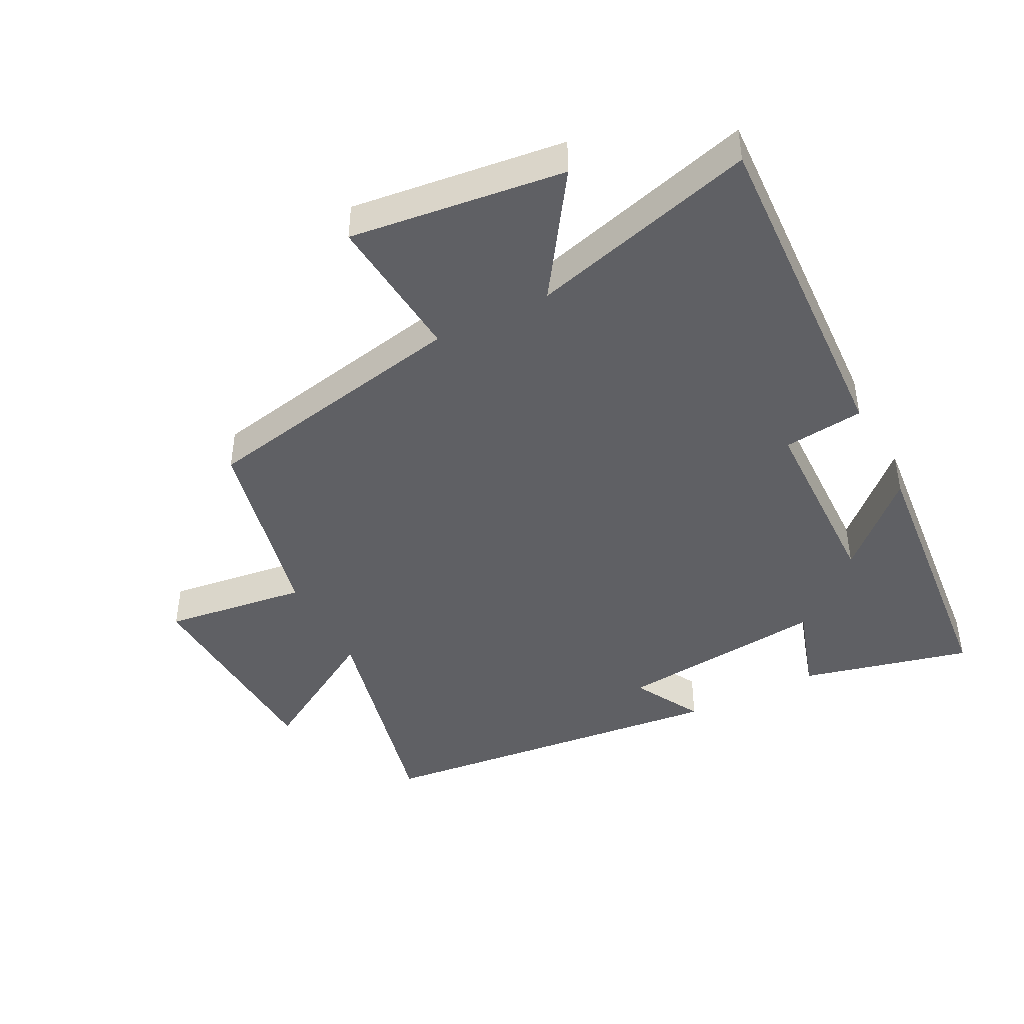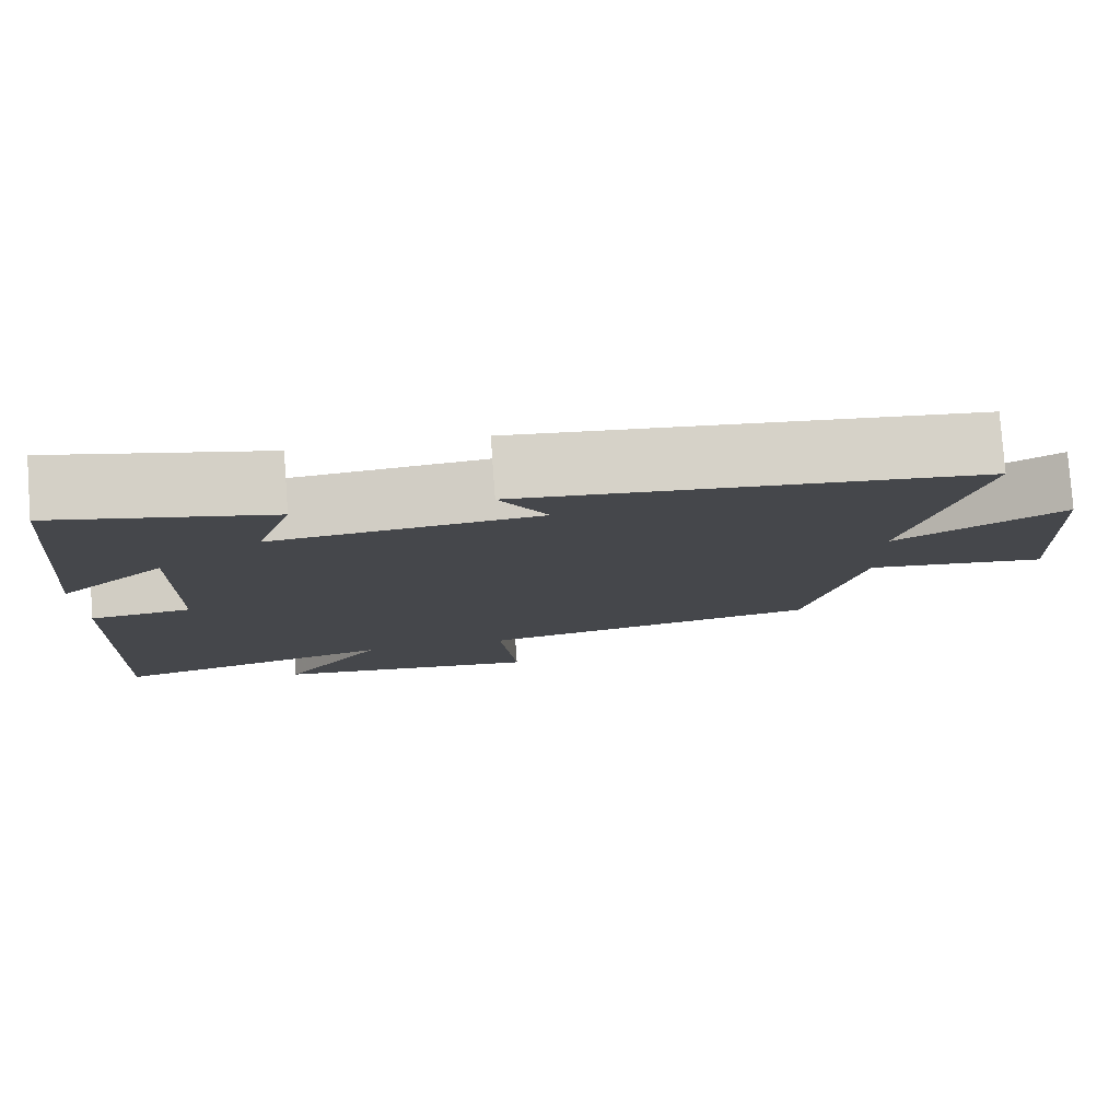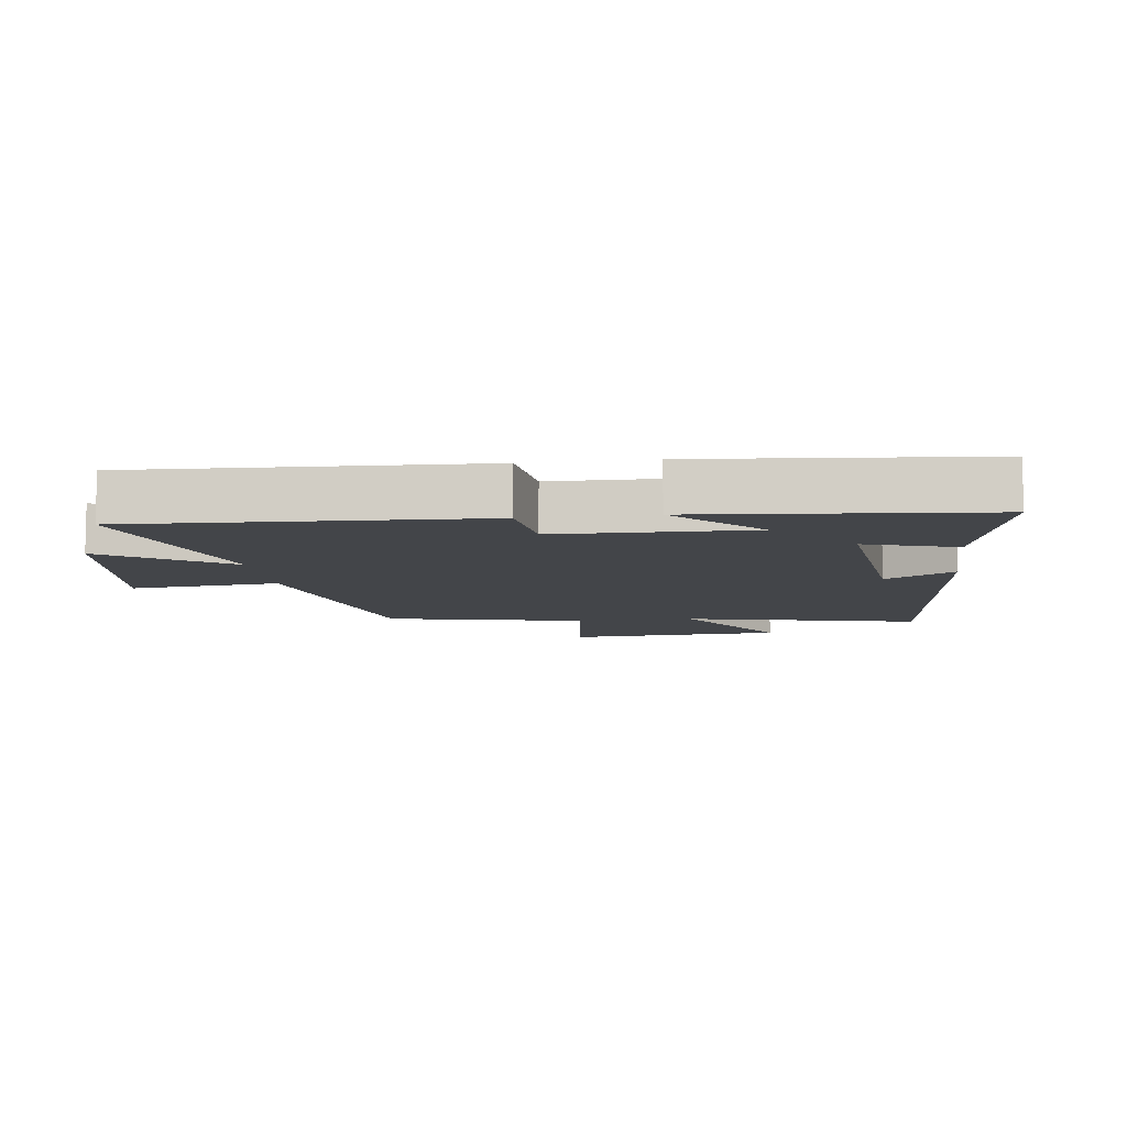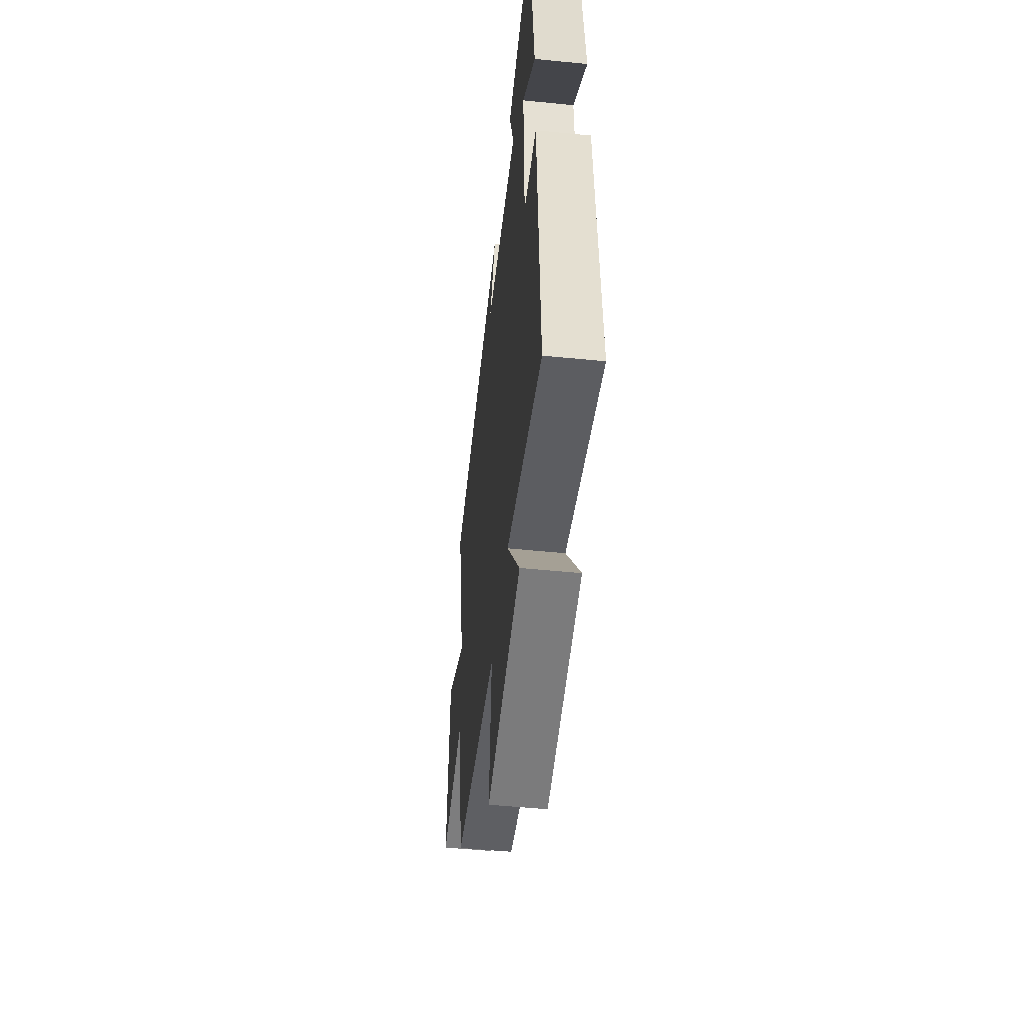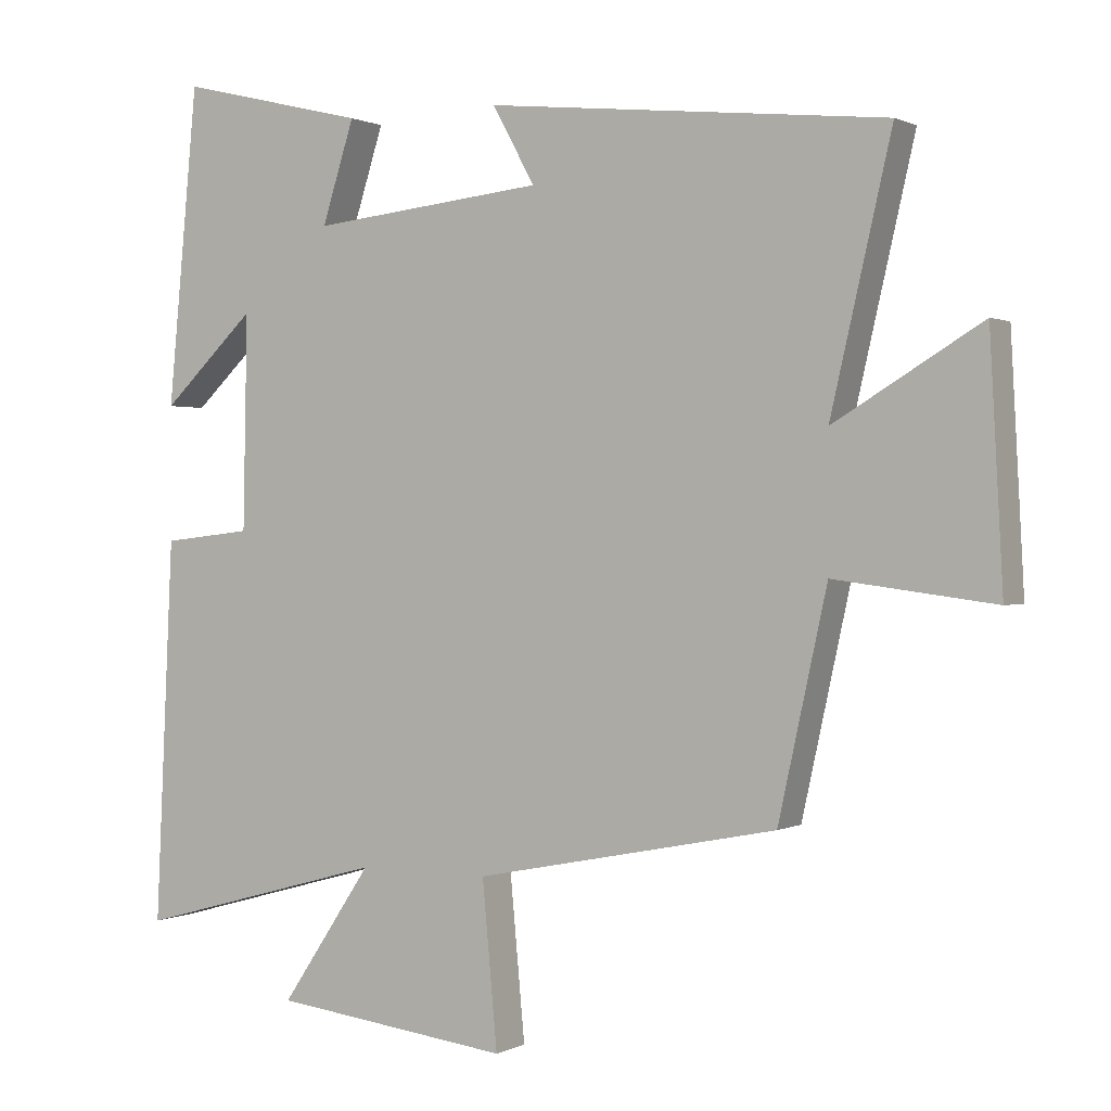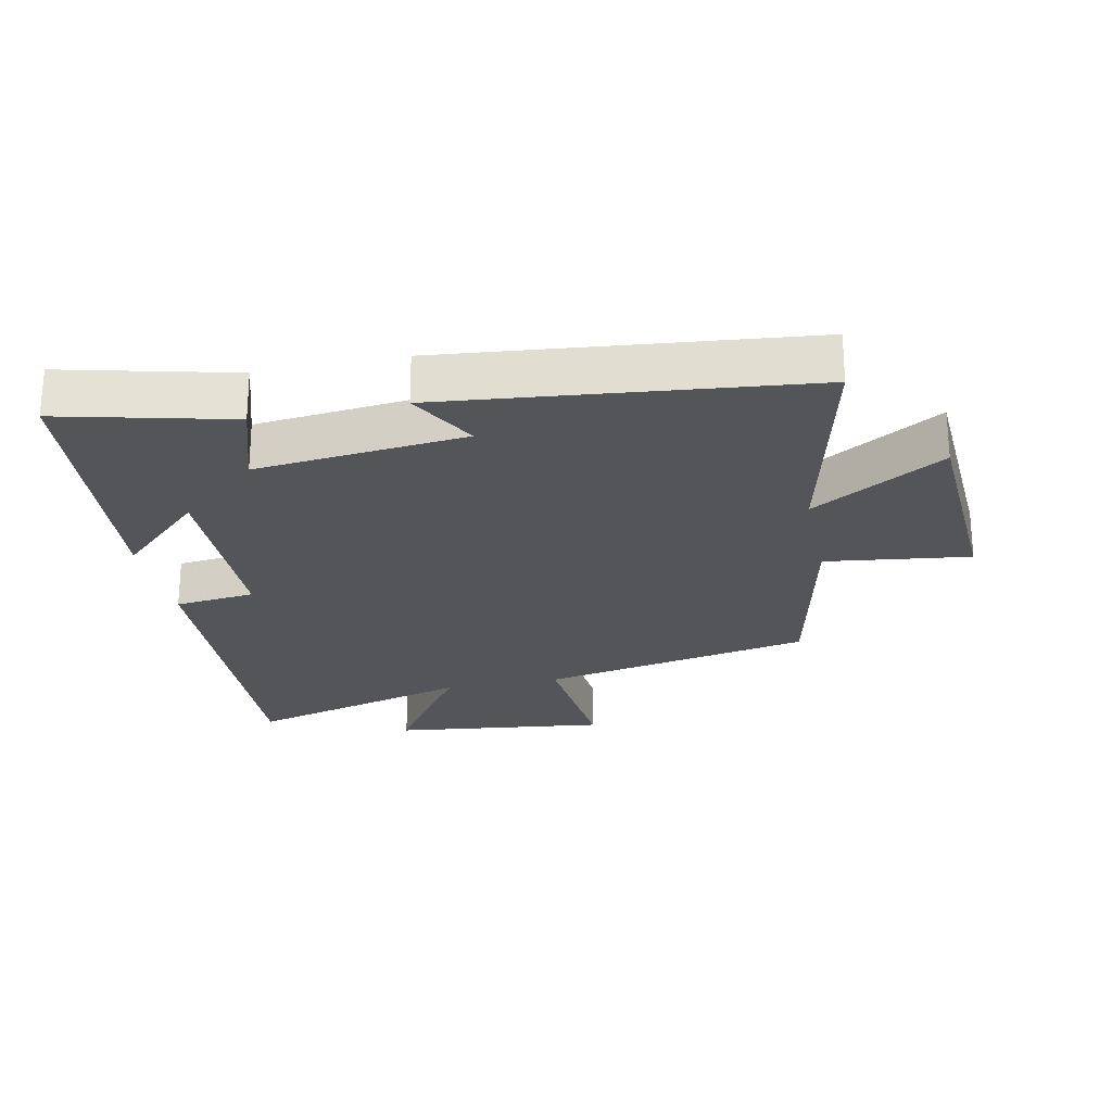
<metadata>
{"format":"obj","ext":"obj","renderer":"f3d","projection":"perspective","resolution":1024,"background":"white","views":[{"elev":-43.9,"azim":-152.8,"up":"+Y"},{"elev":79.7,"azim":-4.2,"up":"+Z"},{"elev":-8.8,"azim":-82.3,"up":"+Y"},{"elev":-51.6,"azim":-96.2,"up":"+Z"},{"elev":0.6,"azim":30.1,"up":"+Z"},{"elev":-24.5,"azim":11.8,"up":"+Y"}]}
</metadata>
<code>
v 0.585 0.07 0.441
v 0.5 0.07 0.076
v 0.705 0.07 0.199
v 0.723 0.07 -0.137
v 0.5 0.07 -0.108
v 0.432 0.07 -0.416
v 0.01 0.07 -0.5
v 0.031 0.07 -0.729
v -0.301 0.07 -0.689
v -0.174 0.07 -0.5
v -0.525 0.07 -0.597
v -0.5 0.07 -0.065
v -0.375 0.07 -0.051
v -0.369 0.07 0.247
v -0.5 0.07 0.123
v -0.458 0.07 0.564
v -0.195 0.07 0.5
v -0.24 0.07 0.359
v 0.086 0.07 0.393
v 0.027 0.07 0.5
v 0.585 0 0.441
v 0.5 0 0.076
v 0.705 0 0.199
v 0.723 0 -0.137
v 0.5 0 -0.108
v 0.432 0 -0.416
v 0.01 0 -0.5
v 0.031 0 -0.729
v -0.301 0 -0.689
v -0.174 0 -0.5
v -0.525 0 -0.597
v -0.5 0 -0.065
v -0.375 0 -0.051
v -0.369 0 0.247
v -0.5 0 0.123
v -0.458 0 0.564
v -0.195 0 0.5
v -0.24 0 0.359
v 0.086 0 0.393
v 0.027 0 0.5
f 19 20 1 2
f 18 19 2
f 16 17 18
f 14 15 16
f 14 16 18
f 13 14 18 2
f 10 11 12 13
f 7 8 9 10
f 10 13 2
f 7 10 2
f 6 7 2
f 5 6 2
f 2 3 4 5
f 22 21 40 39
f 22 39 38
f 38 37 36
f 36 35 34
f 38 36 34
f 22 38 34 33
f 33 32 31 30
f 30 29 28 27
f 22 33 30
f 22 30 27
f 22 27 26
f 22 26 25
f 25 24 23 22
f 1 21 22 2
f 2 22 23 3
f 3 23 24 4
f 4 24 25 5
f 5 25 26 6
f 6 26 27 7
f 7 27 28 8
f 8 28 29 9
f 9 29 30 10
f 10 30 31 11
f 11 31 32 12
f 12 32 33 13
f 13 33 34 14
f 14 34 35 15
f 15 35 36 16
f 16 36 37 17
f 17 37 38 18
f 18 38 39 19
f 19 39 40 20
f 20 40 21 1

</code>
